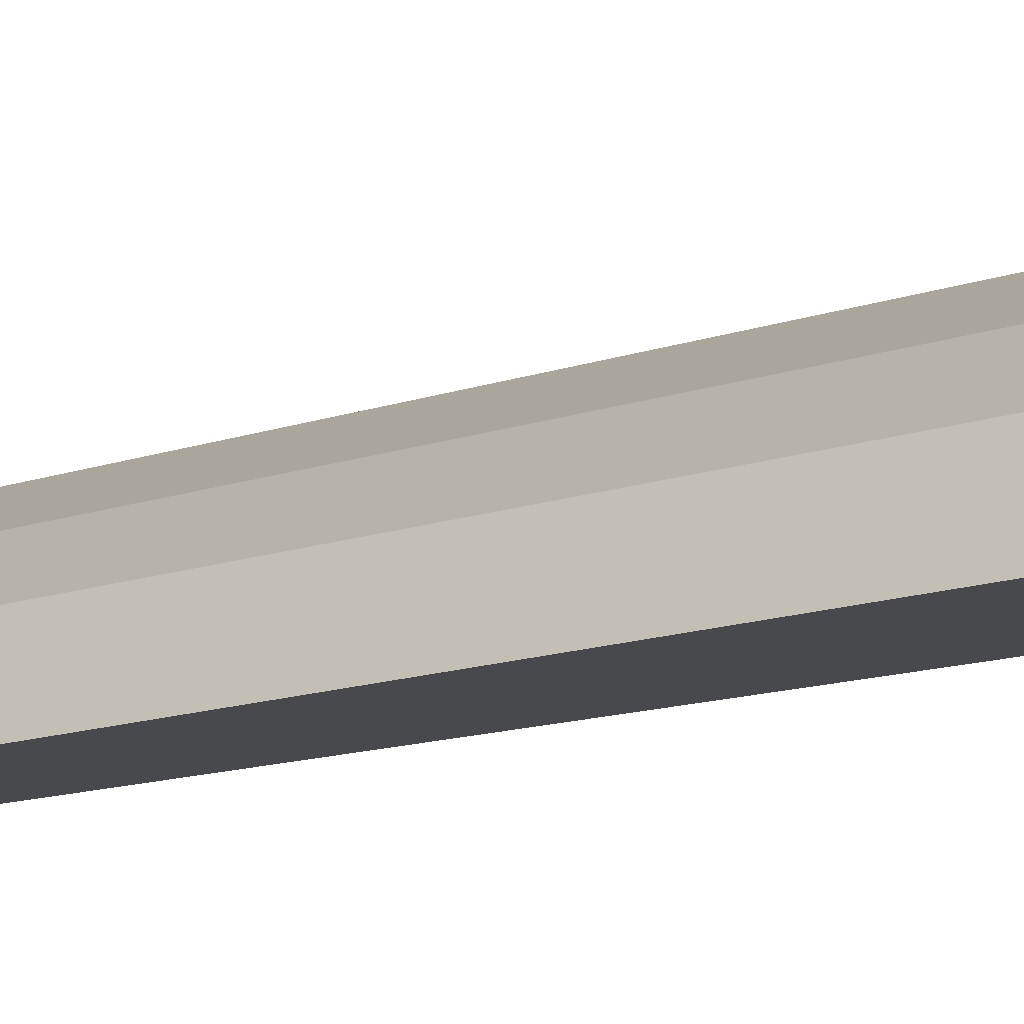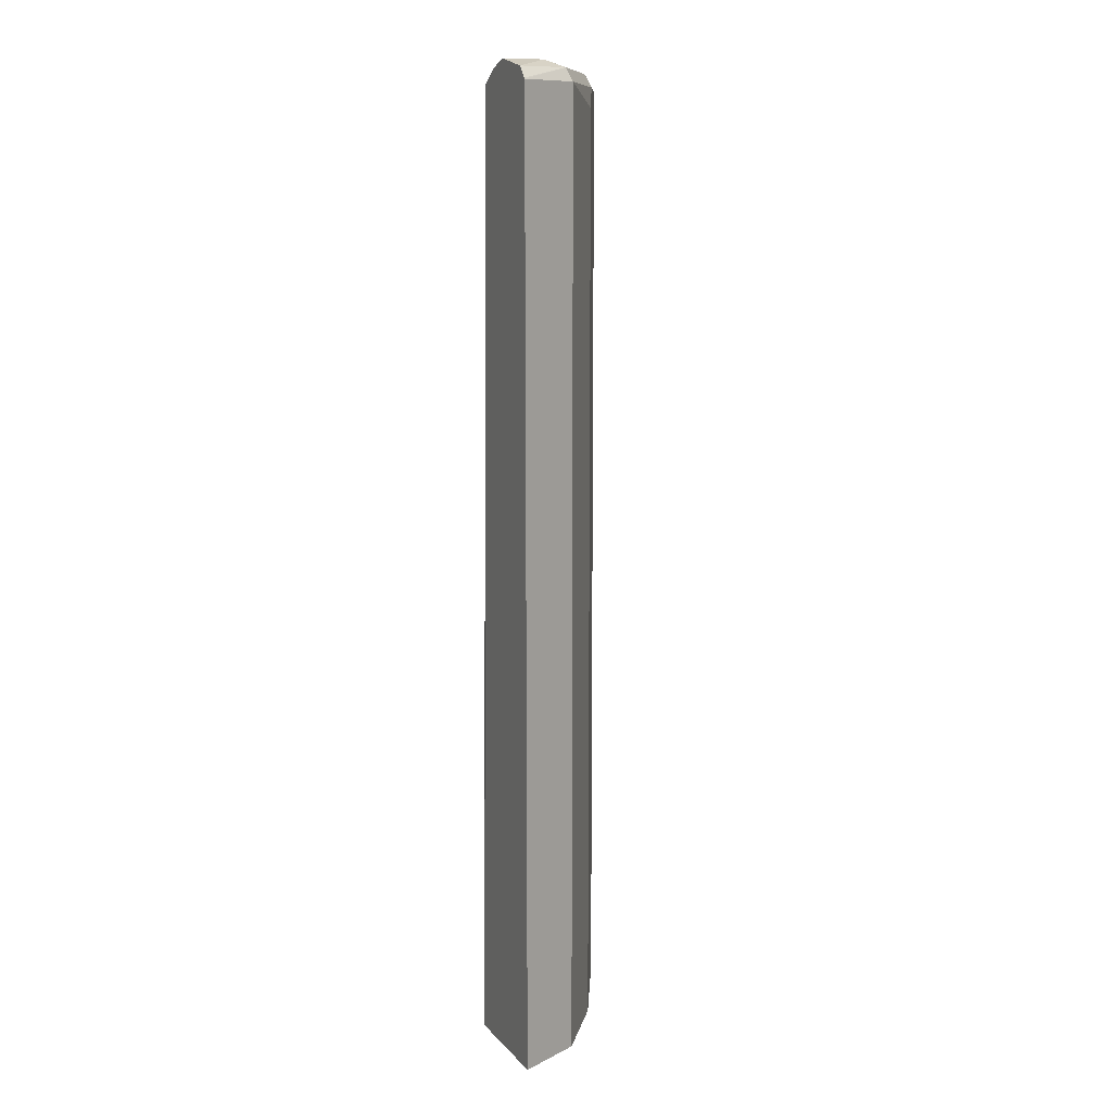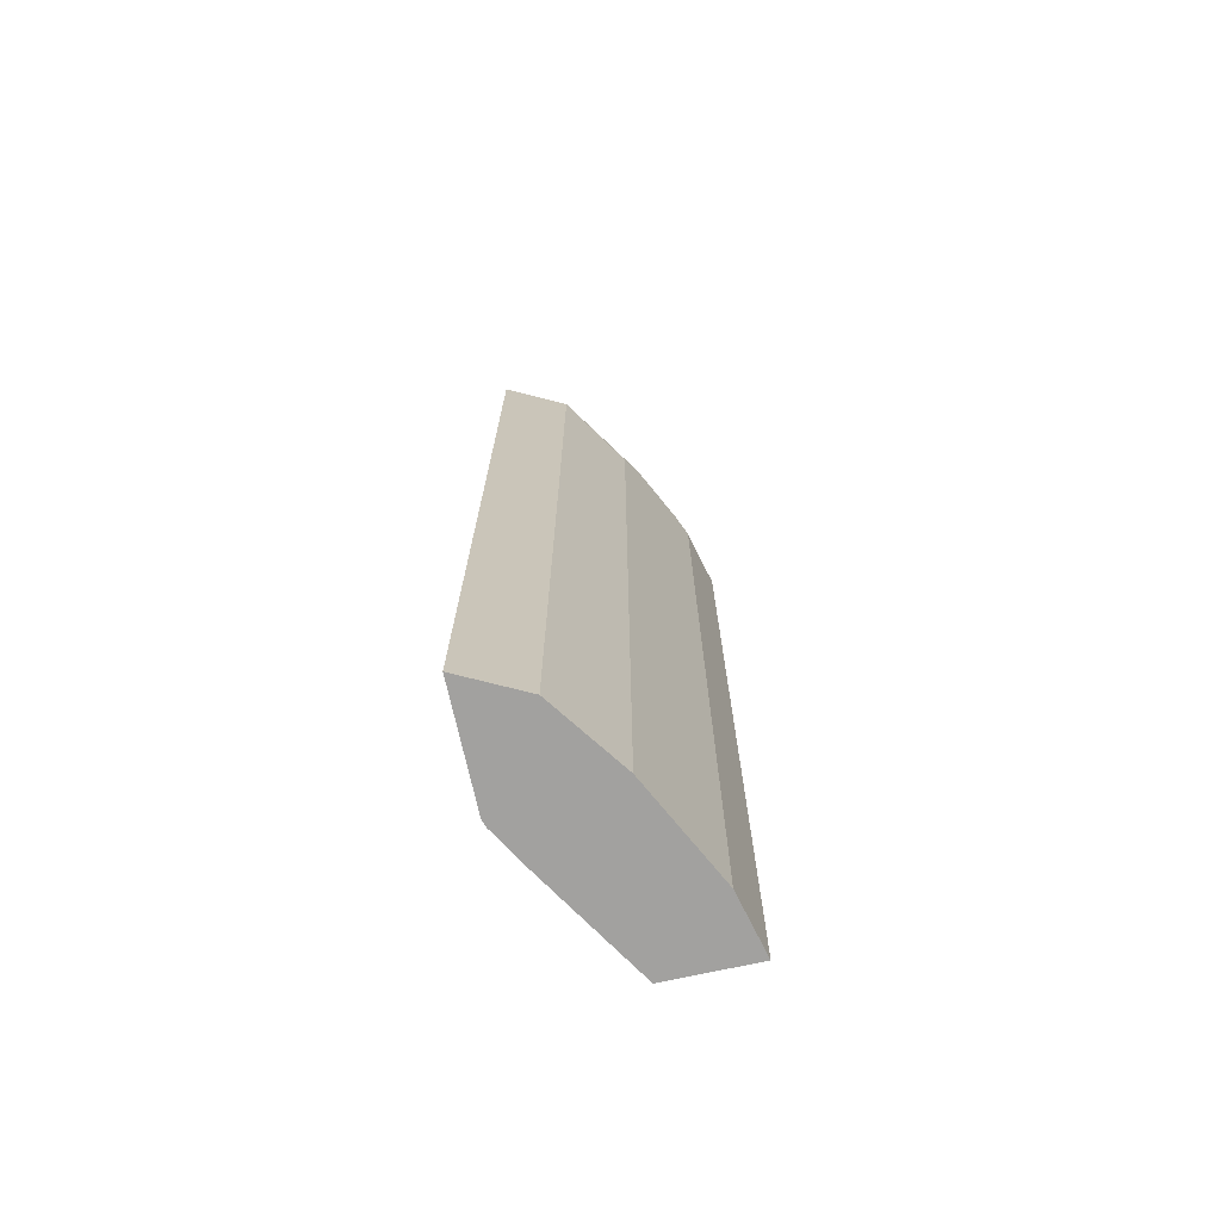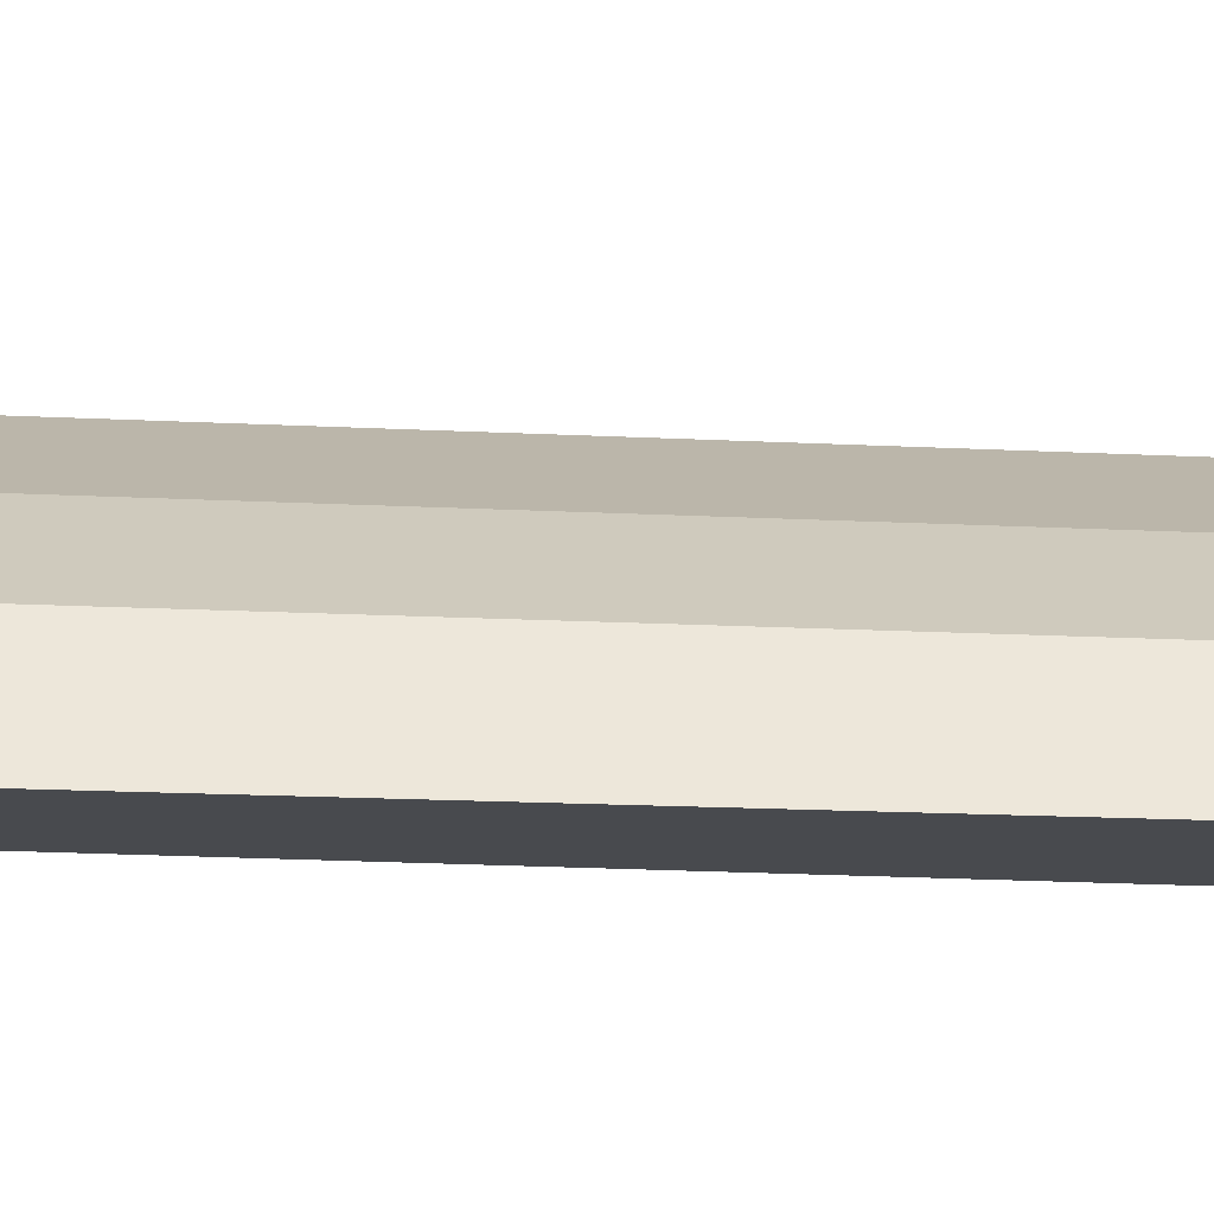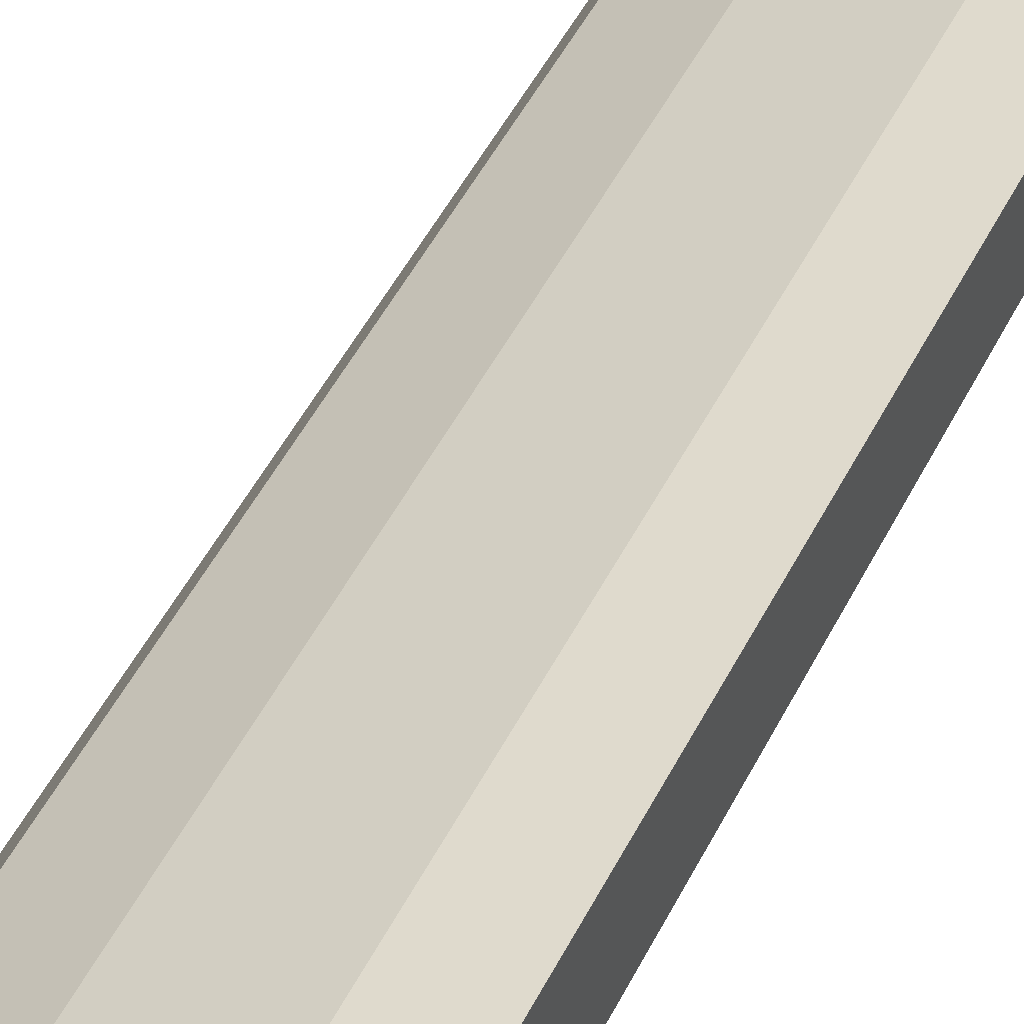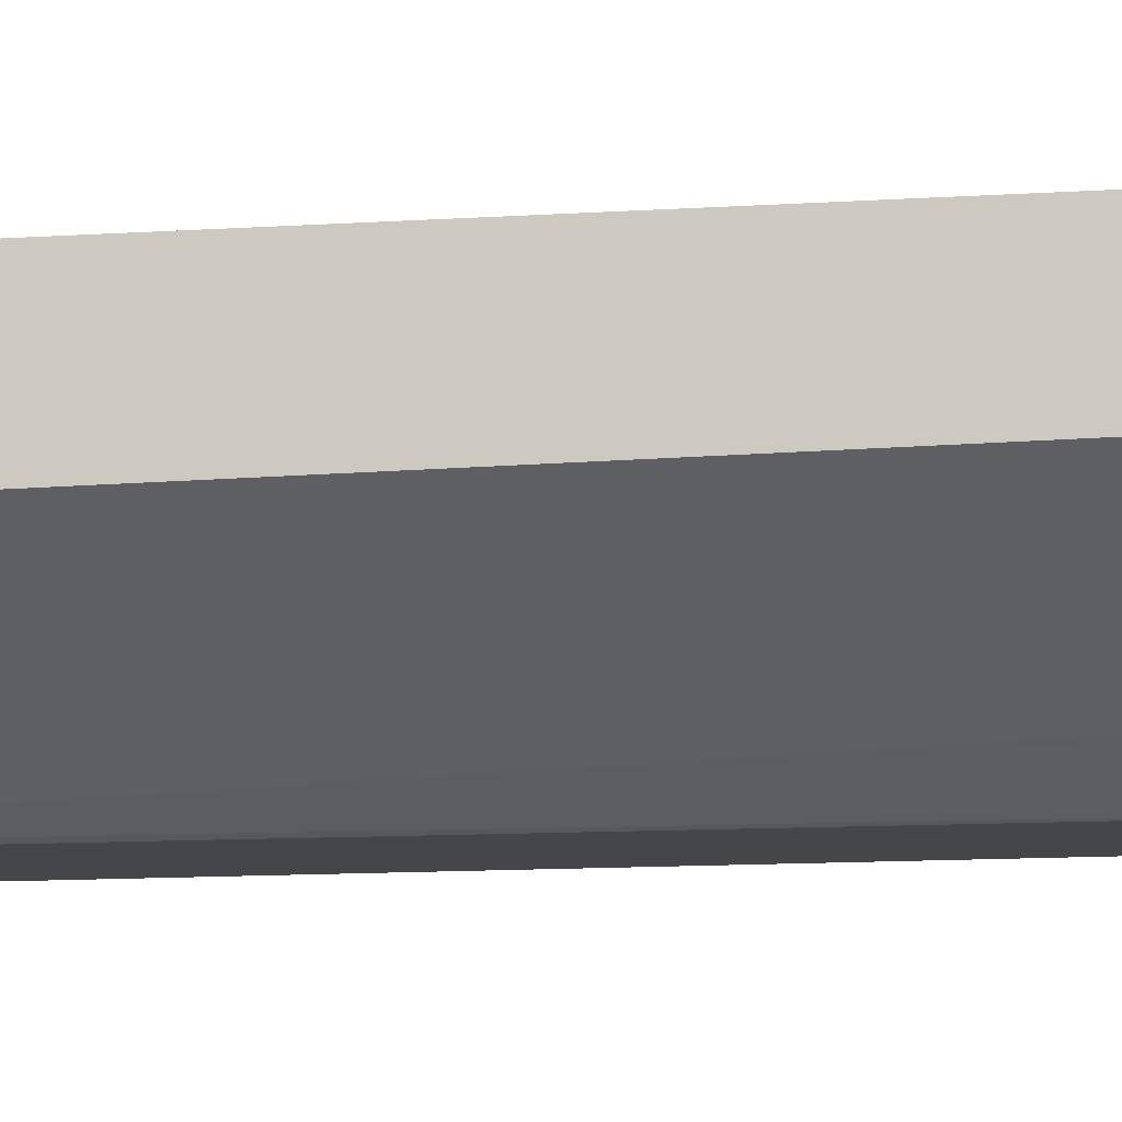
<metadata>
{"format":"obj","ext":"obj","renderer":"f3d","projection":"perspective","resolution":1024,"background":"white","views":[{"elev":-12.0,"azim":-47.9,"up":"+Z"},{"elev":10.8,"azim":-113.9,"up":"+Y"},{"elev":-72.2,"azim":-77.6,"up":"+Y"},{"elev":-12.8,"azim":-97.9,"up":"+Z"},{"elev":48.7,"azim":25.8,"up":"+Z"},{"elev":-9.9,"azim":100.7,"up":"+Z"}]}
</metadata>
<code>
v -0.3725 0.6095 0.4742
v -0.3725 0.5983 0.4516
v -0.6096 0.6095 0.3272
v -0.4403 0.6095 0.4742
v -0.3725 0.5969 0.5081
v -0.5848 0.6006 0.3272
v -0.3725 0.5757 0.4403
v -0.3952 0.587 0.429
v -0.4968 0.587 0.3613
v -0.6096 0.6095 0.3726
v -0.655 0.5998 0.3272
v -0.508 0.6095 0.4403
v -0.4572 0.6011 0.4911
v -0.3725 0.5758 0.525
v -0.4403 0.5983 0.4967
v -0.5649 0.5873 0.3272
v -0.3725 -0.4577 0.4286
v -0.5646 0.5869 0.3272
v -0.4905 -0.4577 0.355
v -0.5331 -0.4577 0.3299
v -0.6266 0.6011 0.3895
v -0.6659 0.5876 0.3272
v -0.525 0.6011 0.4572
v -0.4629 0.587 0.4967
v -0.4403 0.5757 0.508
v -0.3725 -0.4577 0.525
v -0.5414 -0.4577 0.3272
v -0.6665 0.5865 0.3272
v -0.6322 0.587 0.3951
v -0.5306 0.587 0.4629
v -0.4855 0.5644 0.4855
v -0.4403 -0.4577 0.508
v -0.6665 -0.4577 0.3272
v -0.5532 0.5644 0.4516
v -0.6322 -0.4577 0.3951
v -0.4855 -0.4577 0.4855
v -0.5532 -0.4577 0.4516
f 17 33 27
f 17 26 32
f 17 35 33
f 17 37 35
f 17 36 37
f 17 32 36
f 14 32 26
f 13 24 15
f 14 24 25
f 14 15 24
f 13 30 24
f 13 23 30
f 12 21 23
f 17 27 20
f 14 25 32
f 17 20 19
f 29 34 30
f 21 22 28
f 30 36 31
f 30 37 36
f 30 34 37
f 29 37 34
f 29 35 37
f 28 35 29
f 18 20 27
f 28 33 35
f 25 31 36
f 24 31 25
f 24 30 31
f 21 30 23
f 21 29 30
f 21 28 29
f 25 36 32
f 10 21 12
f 11 22 21
f 9 20 18
f 2 9 6
f 2 8 9
f 2 7 8
f 2 6 3
f 1 7 2
f 1 17 7
f 3 6 16
f 1 26 17
f 1 5 14
f 1 4 5
f 1 12 4
f 1 10 12
f 1 3 10
f 10 11 21
f 1 14 26
f 3 16 18
f 1 2 3
f 3 27 33
f 9 19 20
f 9 17 19
f 9 18 16
f 7 17 9
f 3 18 27
f 6 9 16
f 5 15 14
f 7 9 8
f 4 13 5
f 4 23 13
f 4 12 23
f 3 11 10
f 3 22 11
f 3 28 22
f 3 33 28
f 5 13 15

</code>
